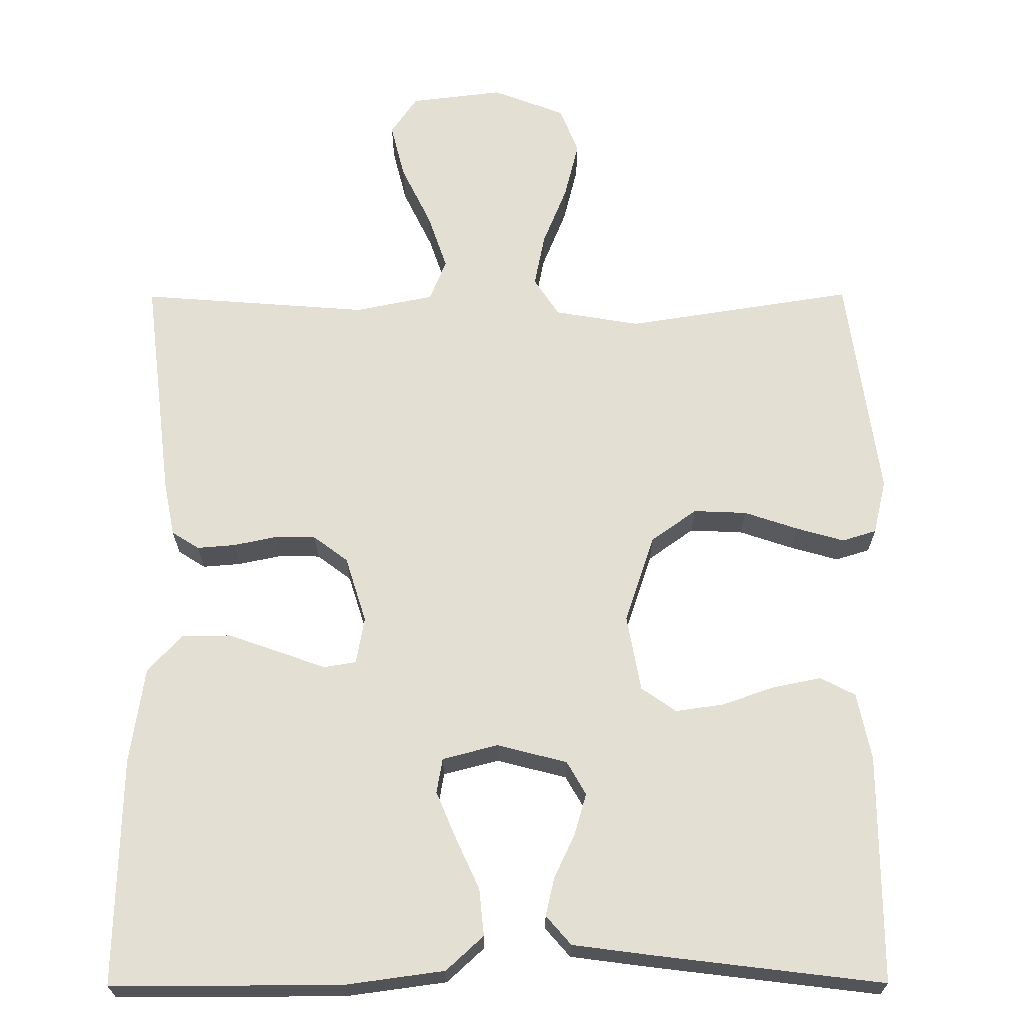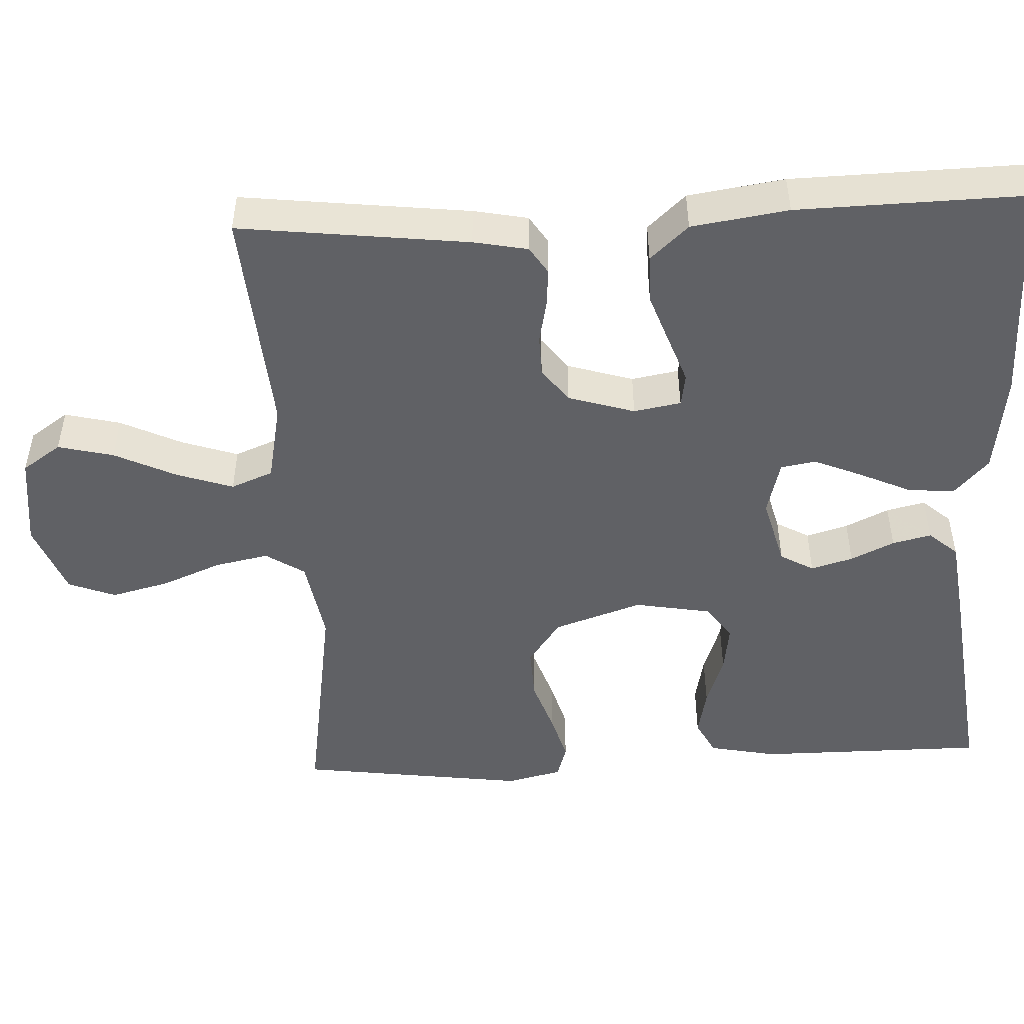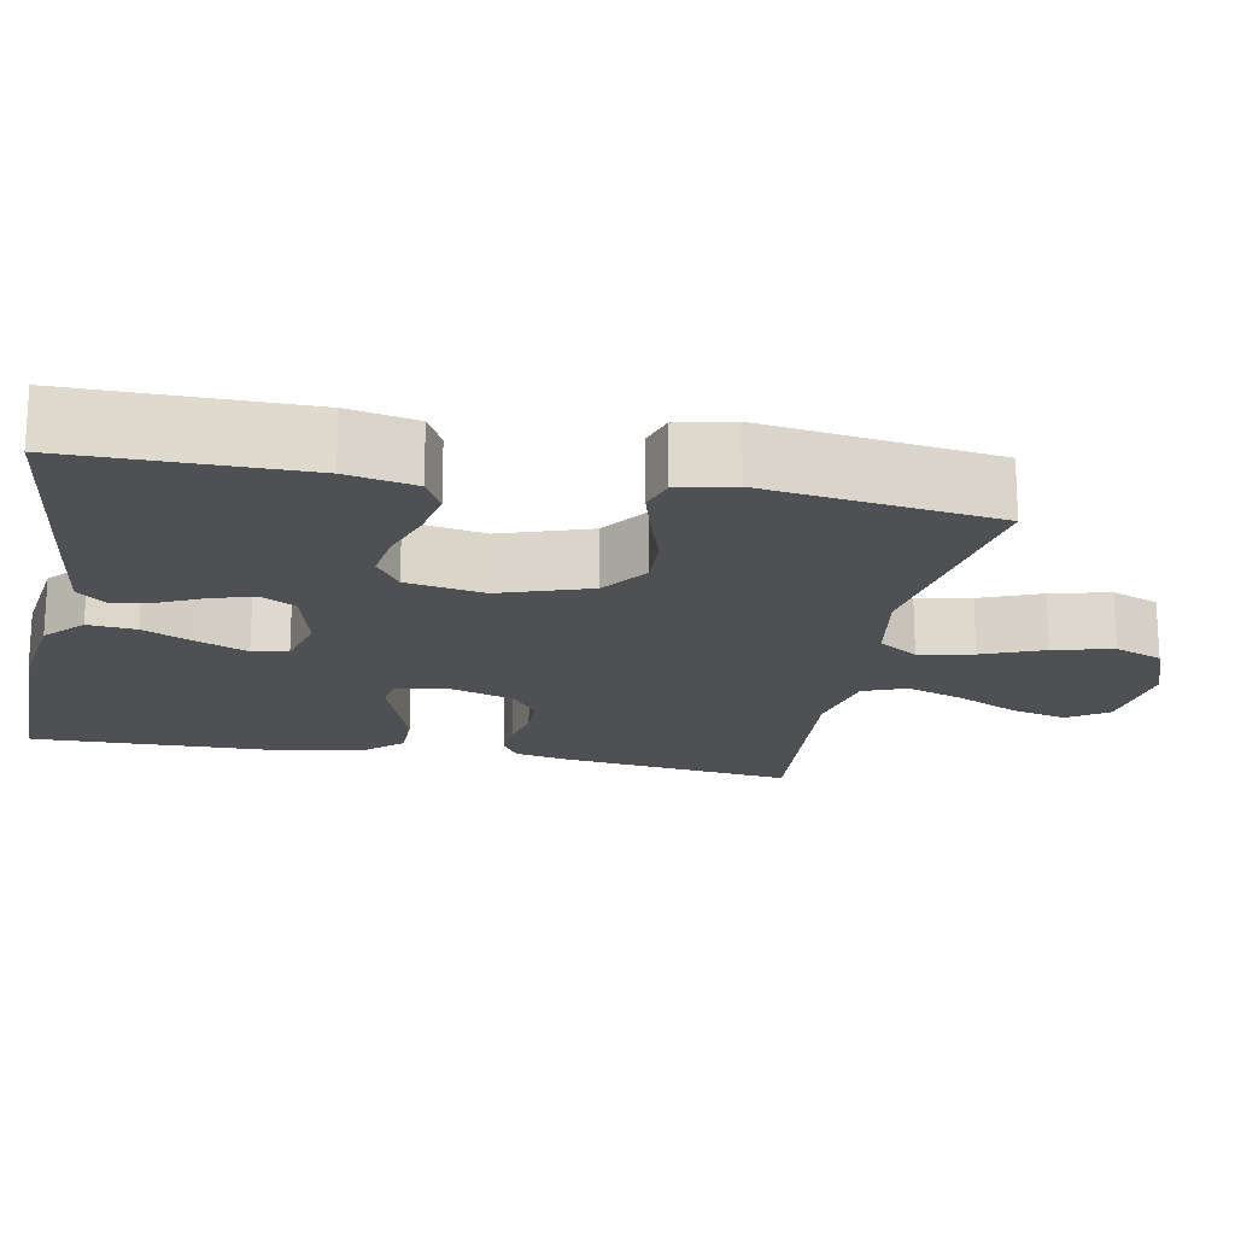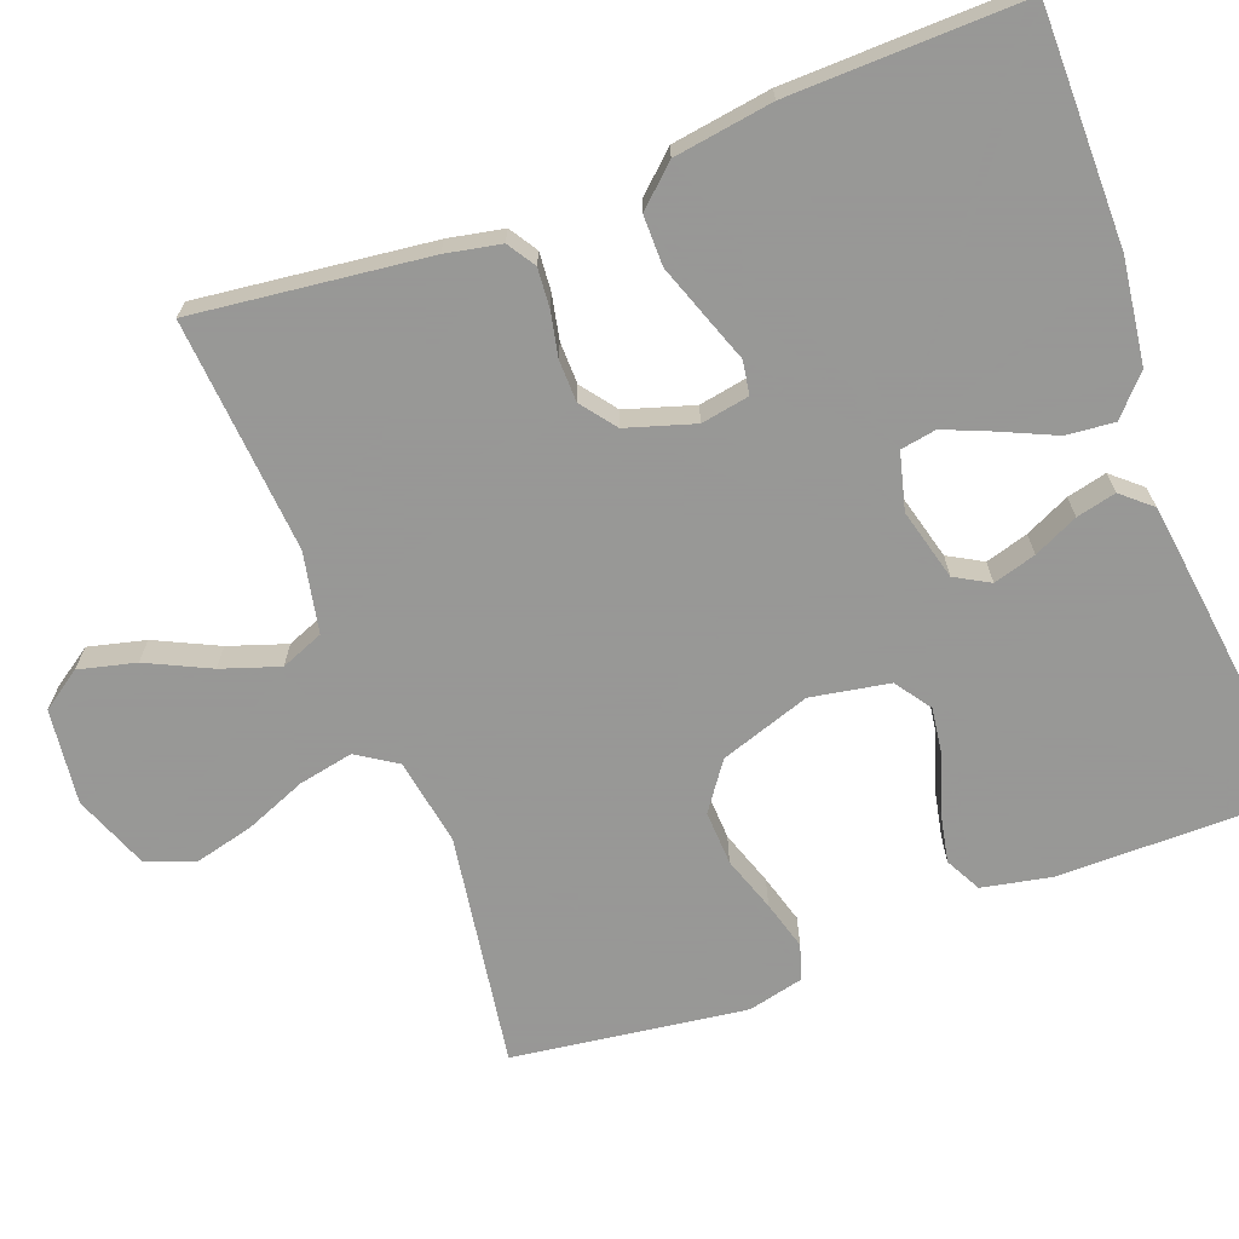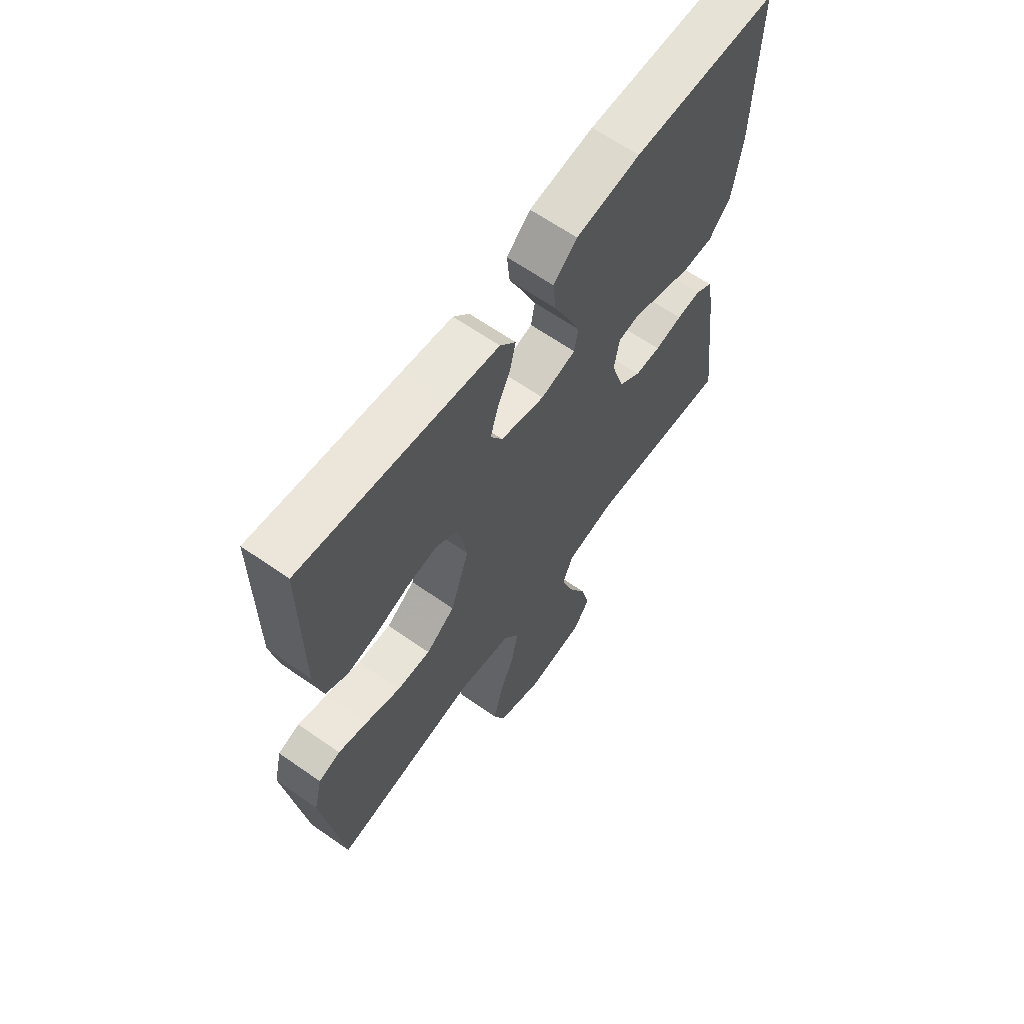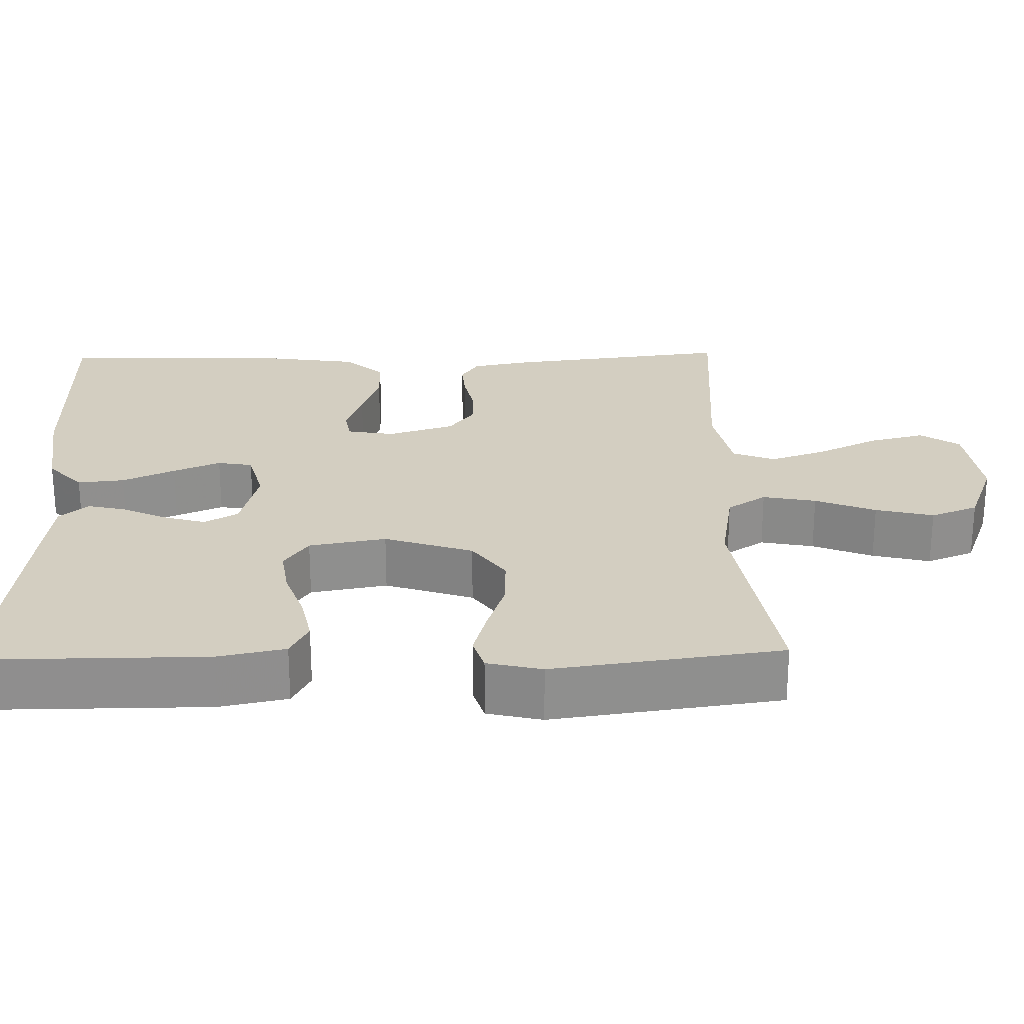
<metadata>
{"format":"obj","ext":"obj","renderer":"f3d","projection":"perspective","resolution":1024,"background":"white","views":[{"elev":66.8,"azim":-0.2,"up":"+Y"},{"elev":-48.8,"azim":-87.2,"up":"+Y"},{"elev":-18.8,"azim":79.1,"up":"+Y"},{"elev":-68.4,"azim":-69.3,"up":"+Y"},{"elev":64.0,"azim":125.3,"up":"+Z"},{"elev":25.1,"azim":88.6,"up":"+Y"}]}
</metadata>
<code>
v 0.5 0.07 -0.5
v 0.2 0.07 -0.453
v 0.088 0.07 -0.472
v 0.055 0.07 -0.523
v 0.069 0.07 -0.593
v 0.101 0.07 -0.672
v 0.12 0.07 -0.748
v 0.096 0.07 -0.81
v 0 0.07 -0.847
v -0.122 0.07 -0.832
v -0.157 0.07 -0.781
v -0.139 0.07 -0.708
v -0.1 0.07 -0.627
v -0.075 0.07 -0.553
v -0.097 0.07 -0.498
v -0.2 0.07 -0.477
v -0.5 0.07 -0.5
v -0.464 0.07 -0.2
v -0.45 0.07 -0.129
v -0.414 0.07 -0.106
v -0.364 0.07 -0.11
v -0.307 0.07 -0.122
v -0.253 0.07 -0.121
v -0.208 0.07 -0.087
v -0.181 0.07 0
v -0.192 0.07 0.062
v -0.235 0.07 0.069
v -0.296 0.07 0.047
v -0.364 0.07 0.023
v -0.428 0.07 0.023
v -0.474 0.07 0.073
v -0.493 0.07 0.2
v -0.5 0.07 0.5
v -0.2 0.07 0.5
v -0.067 0.07 0.482
v -0.018 0.07 0.437
v -0.024 0.07 0.375
v -0.055 0.07 0.307
v -0.081 0.07 0.245
v -0.073 0.07 0.199
v 0 0.07 0.18
v 0.092 0.07 0.204
v 0.117 0.07 0.248
v 0.101 0.07 0.303
v 0.074 0.07 0.36
v 0.062 0.07 0.411
v 0.095 0.07 0.449
v 0.2 0.07 0.463
v 0.5 0.07 0.5
v 0.5 0.07 0.2
v 0.482 0.07 0.111
v 0.436 0.07 0.087
v 0.372 0.07 0.1
v 0.303 0.07 0.124
v 0.24 0.07 0.133
v 0.194 0.07 0.101
v 0.176 0.07 0
v 0.215 0.07 -0.116
v 0.275 0.07 -0.159
v 0.345 0.07 -0.156
v 0.416 0.07 -0.132
v 0.479 0.07 -0.114
v 0.524 0.07 -0.128
v 0.541 0.07 -0.2
v 0.5 0 -0.5
v 0.2 0 -0.453
v 0.088 0 -0.472
v 0.055 0 -0.523
v 0.069 0 -0.593
v 0.101 0 -0.672
v 0.12 0 -0.748
v 0.096 0 -0.81
v 0 0 -0.847
v -0.122 0 -0.832
v -0.157 0 -0.781
v -0.139 0 -0.708
v -0.1 0 -0.627
v -0.075 0 -0.553
v -0.097 0 -0.498
v -0.2 0 -0.477
v -0.5 0 -0.5
v -0.464 0 -0.2
v -0.45 0 -0.129
v -0.414 0 -0.106
v -0.364 0 -0.11
v -0.307 0 -0.122
v -0.253 0 -0.121
v -0.208 0 -0.087
v -0.181 0 0
v -0.192 0 0.062
v -0.235 0 0.069
v -0.296 0 0.047
v -0.364 0 0.023
v -0.428 0 0.023
v -0.474 0 0.073
v -0.493 0 0.2
v -0.5 0 0.5
v -0.2 0 0.5
v -0.067 0 0.482
v -0.018 0 0.437
v -0.024 0 0.375
v -0.055 0 0.307
v -0.081 0 0.245
v -0.073 0 0.199
v 0 0 0.18
v 0.092 0 0.204
v 0.117 0 0.248
v 0.101 0 0.303
v 0.074 0 0.36
v 0.062 0 0.411
v 0.095 0 0.449
v 0.2 0 0.463
v 0.5 0 0.5
v 0.5 0 0.2
v 0.482 0 0.111
v 0.436 0 0.087
v 0.372 0 0.1
v 0.303 0 0.124
v 0.24 0 0.133
v 0.194 0 0.101
v 0.176 0 0
v 0.215 0 -0.116
v 0.275 0 -0.159
v 0.345 0 -0.156
v 0.416 0 -0.132
v 0.479 0 -0.114
v 0.524 0 -0.128
v 0.541 0 -0.2
f 63 64 1 2
f 60 61 62 63
f 60 63 2 3
f 59 60 3
f 58 59 3 4
f 57 58 4
f 56 57 4
f 51 52 53 54
f 51 54 55
f 50 51 55
f 49 50 55
f 48 49 55 56
f 44 45 46 47
f 43 44 47 48
f 35 36 37 38
f 35 38 39
f 34 35 39
f 33 34 39 40
f 31 32 33 40
f 27 28 29 30
f 27 30 31 40
f 19 20 21 22
f 19 22 23
f 16 17 18 19
f 15 16 19 23
f 10 11 12 13
f 10 13 14
f 9 10 14
f 8 9 14
f 5 6 7 8
f 4 5 8 14
f 43 48 56 4
f 26 27 40 41
f 25 26 41 42
f 24 25 42
f 15 23 24
f 15 24 42
f 15 42 43
f 4 14 15 43
f 66 65 128 127
f 127 126 125 124
f 67 66 127 124
f 67 124 123
f 68 67 123 122
f 68 122 121
f 68 121 120
f 118 117 116 115
f 119 118 115
f 119 115 114
f 119 114 113
f 120 119 113 112
f 111 110 109 108
f 112 111 108 107
f 102 101 100 99
f 103 102 99
f 103 99 98
f 104 103 98 97
f 104 97 96 95
f 94 93 92 91
f 104 95 94 91
f 86 85 84 83
f 87 86 83
f 83 82 81 80
f 87 83 80 79
f 77 76 75 74
f 78 77 74
f 78 74 73
f 78 73 72
f 72 71 70 69
f 78 72 69 68
f 68 120 112 107
f 105 104 91 90
f 106 105 90 89
f 106 89 88
f 88 87 79
f 106 88 79
f 107 106 79
f 107 79 78 68
f 1 65 66 2
f 2 66 67 3
f 3 67 68 4
f 4 68 69 5
f 5 69 70 6
f 6 70 71 7
f 7 71 72 8
f 8 72 73 9
f 9 73 74 10
f 10 74 75 11
f 11 75 76 12
f 12 76 77 13
f 13 77 78 14
f 14 78 79 15
f 15 79 80 16
f 16 80 81 17
f 17 81 82 18
f 18 82 83 19
f 19 83 84 20
f 20 84 85 21
f 21 85 86 22
f 22 86 87 23
f 23 87 88 24
f 24 88 89 25
f 25 89 90 26
f 26 90 91 27
f 27 91 92 28
f 28 92 93 29
f 29 93 94 30
f 30 94 95 31
f 31 95 96 32
f 32 96 97 33
f 33 97 98 34
f 34 98 99 35
f 35 99 100 36
f 36 100 101 37
f 37 101 102 38
f 38 102 103 39
f 39 103 104 40
f 40 104 105 41
f 41 105 106 42
f 42 106 107 43
f 43 107 108 44
f 44 108 109 45
f 45 109 110 46
f 46 110 111 47
f 47 111 112 48
f 48 112 113 49
f 49 113 114 50
f 50 114 115 51
f 51 115 116 52
f 52 116 117 53
f 53 117 118 54
f 54 118 119 55
f 55 119 120 56
f 56 120 121 57
f 57 121 122 58
f 58 122 123 59
f 59 123 124 60
f 60 124 125 61
f 61 125 126 62
f 62 126 127 63
f 63 127 128 64
f 64 128 65 1

</code>
